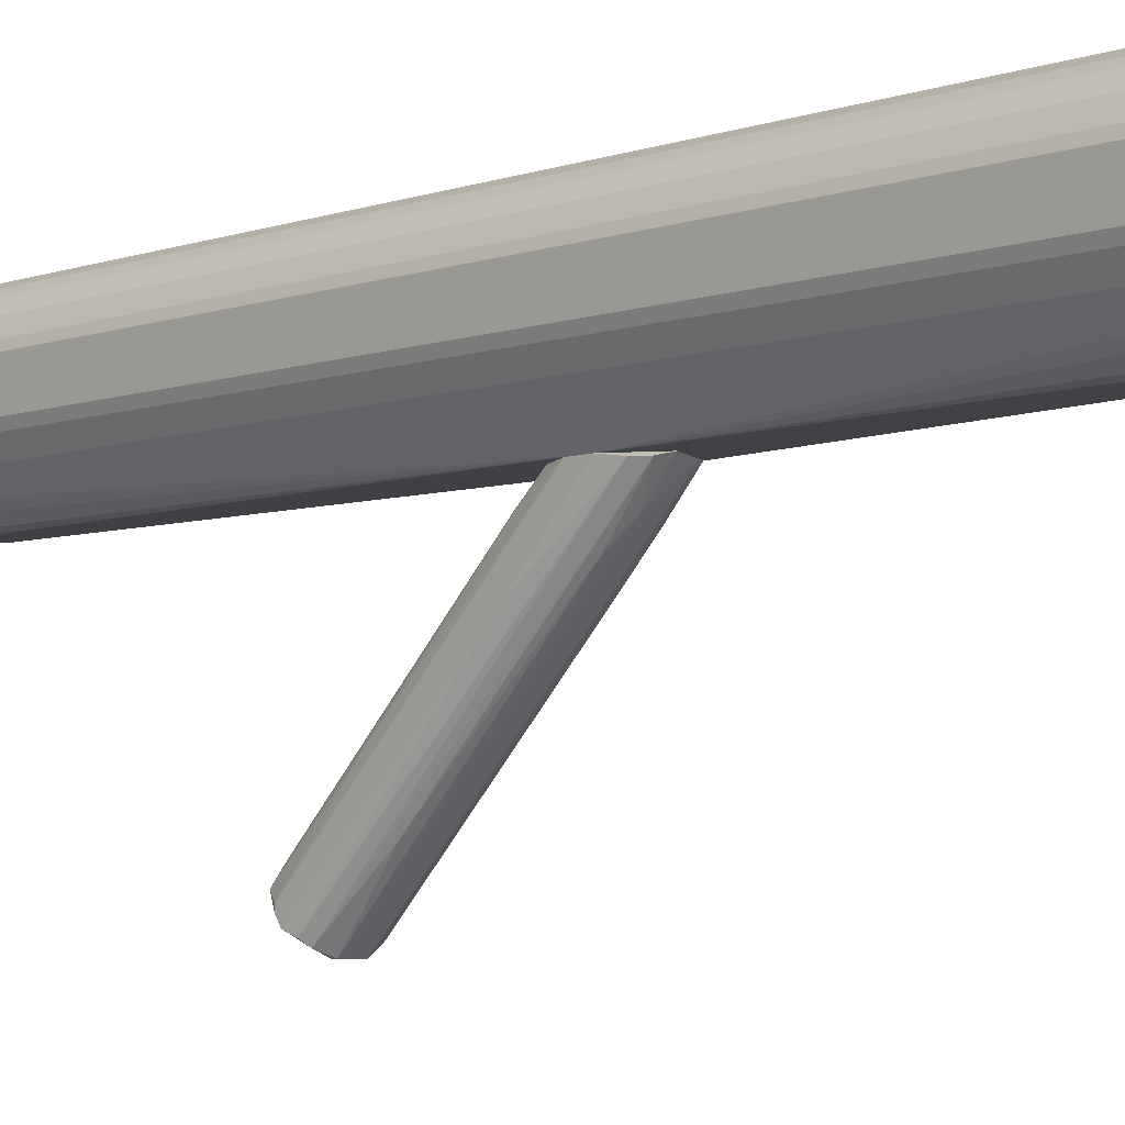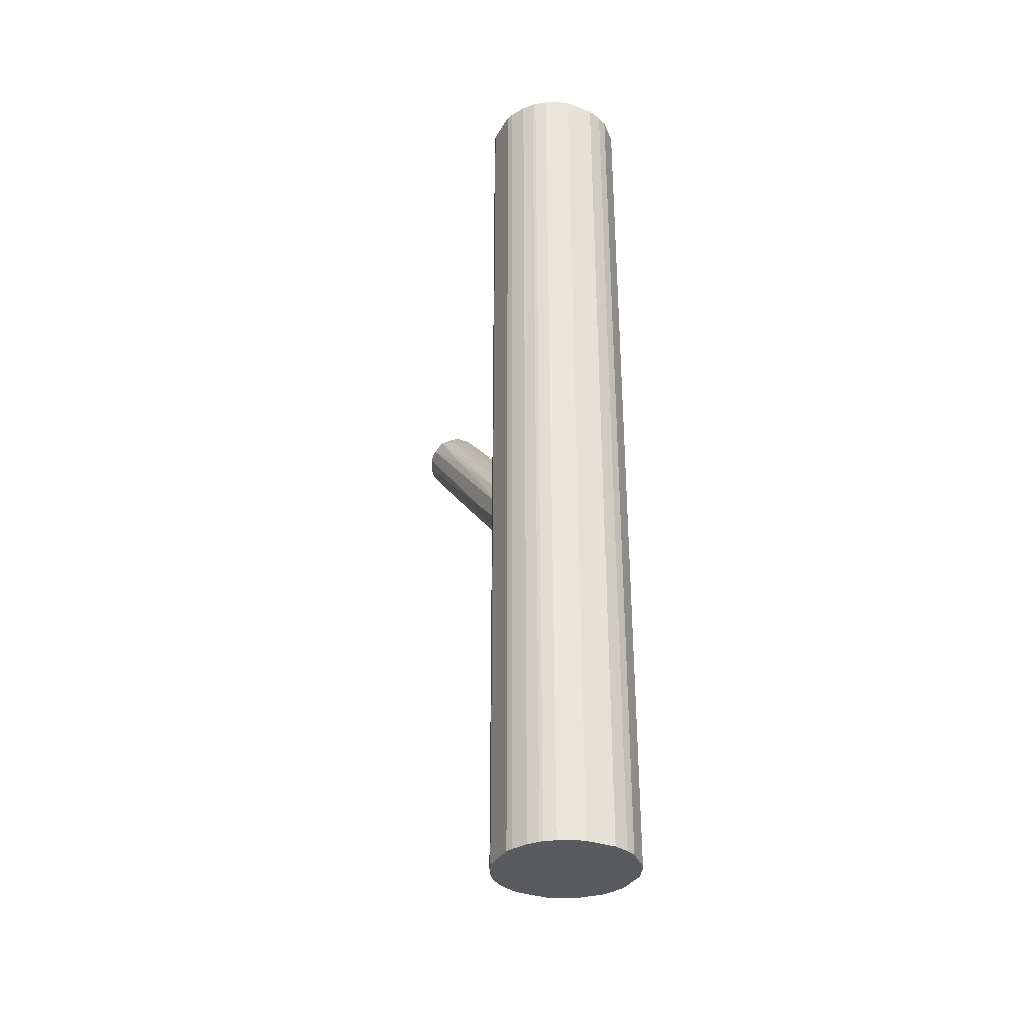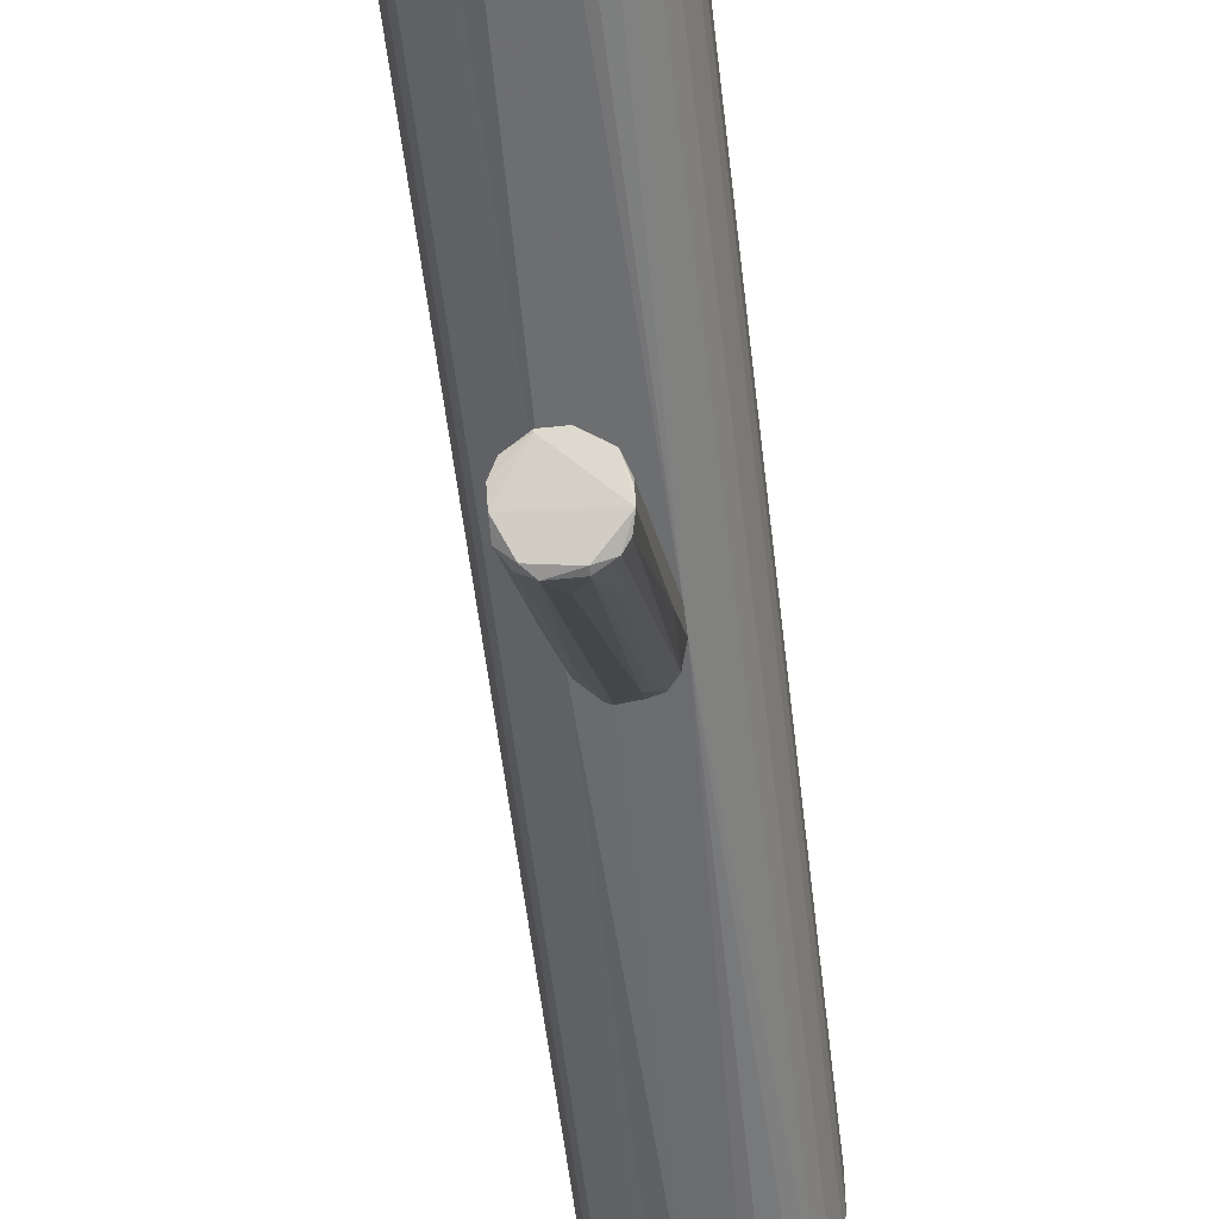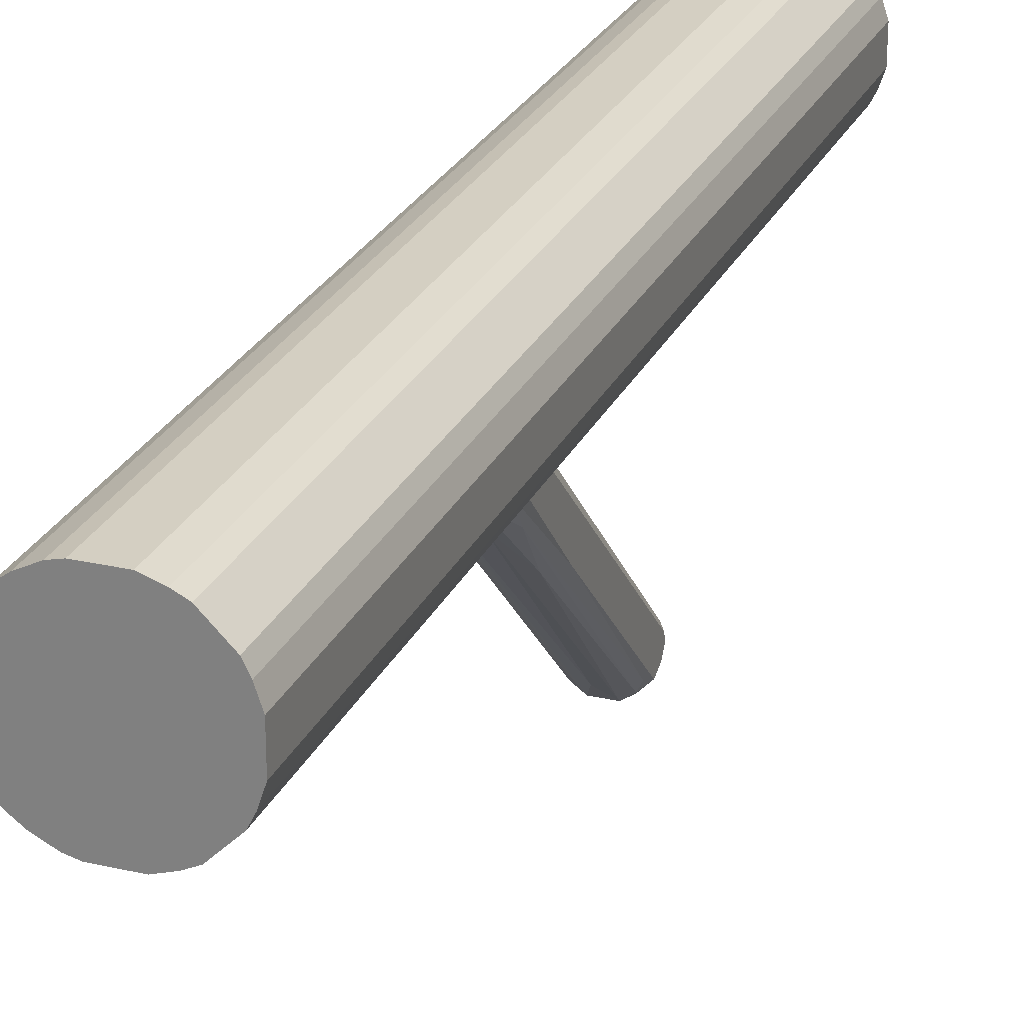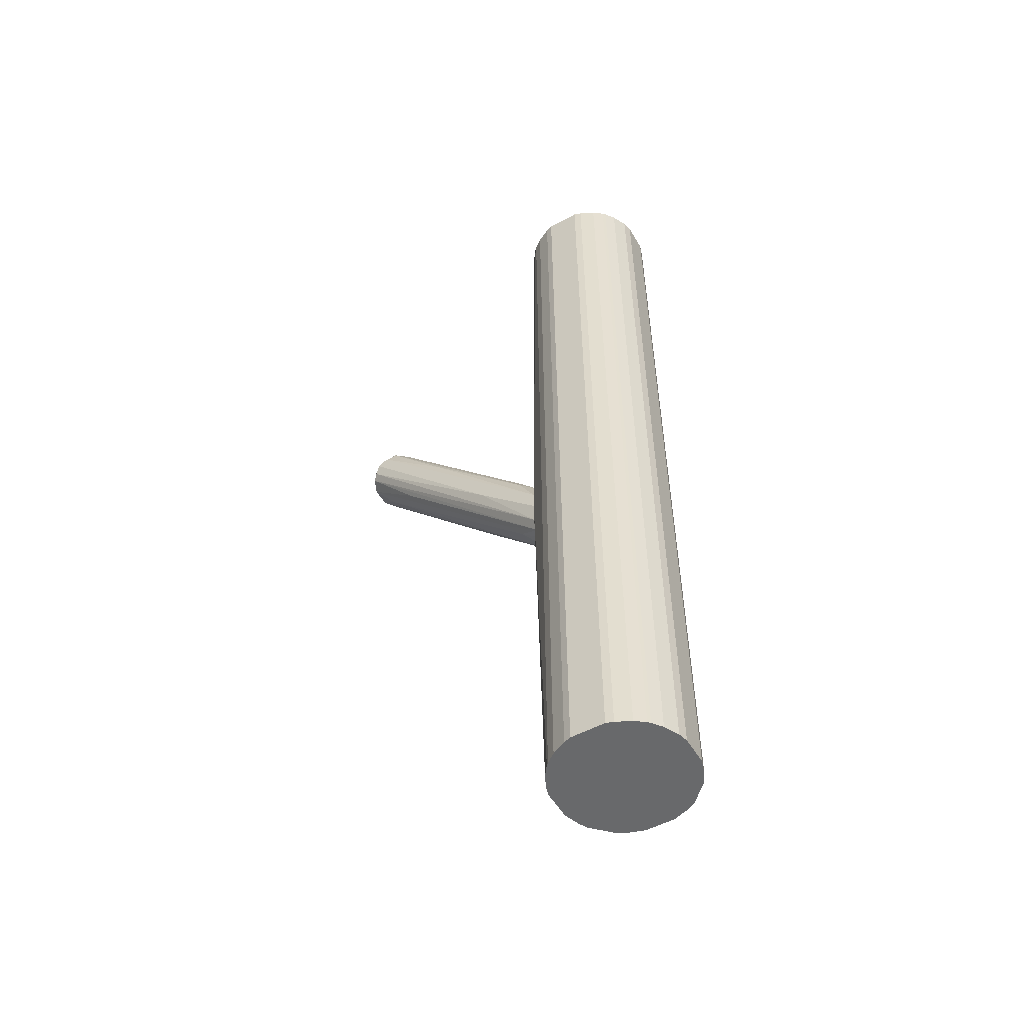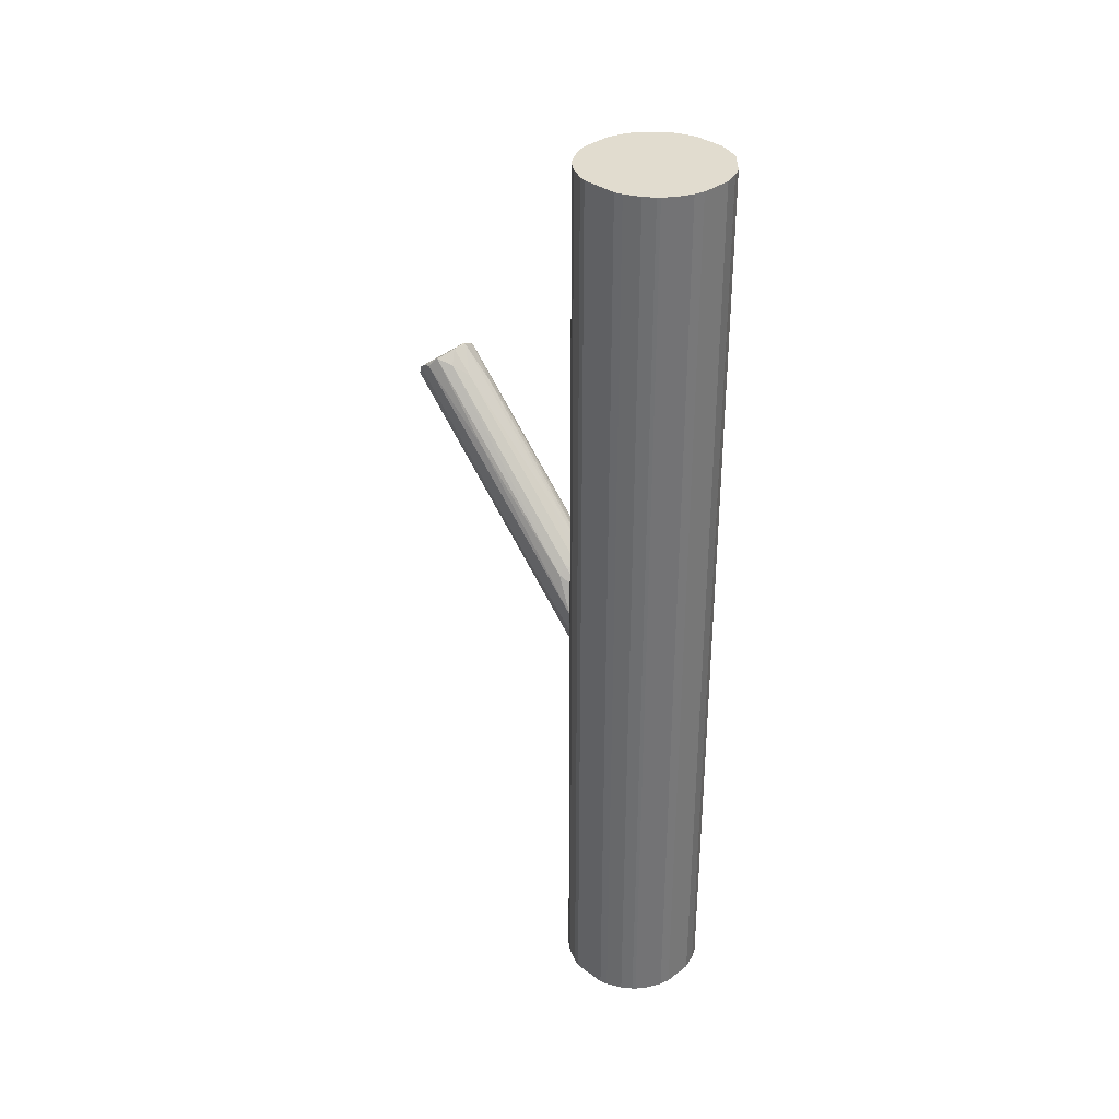
<metadata>
{"format":"obj","ext":"obj","renderer":"f3d","projection":"perspective","resolution":1024,"background":"white","views":[{"elev":-5.9,"azim":136.6,"up":"+Y"},{"elev":-33.5,"azim":154.5,"up":"+Z"},{"elev":-53.9,"azim":6.5,"up":"+Y"},{"elev":25.4,"azim":-159.7,"up":"+Y"},{"elev":-52.6,"azim":120.1,"up":"+Z"},{"elev":34.5,"azim":135.1,"up":"+Z"}]}
</metadata>
<code>
o convex_0
v 0.01817 0.04756 -0.007918
v -0.011 -0.1991 0.1618
v 0.01021 -0.1991 0.1618
v -0.008354 0.0449 -0.09019
v -0.02427 -0.1593 0.1989
v -0.02958 0.04756 -0.0265
v 0.03143 -0.1752 0.1883
v 0.02612 0.04488 -0.07425
v -0.02958 -0.1858 0.1724
v 0.007555 -0.154 0.2069
v -0.01366 0.04756 -0.002626
v -0.02692 0.0449 -0.0716
v 0.03143 0.04756 -0.03444
v 0.02877 -0.1885 0.1724
v 0.02612 -0.162 0.1989
v 0.007555 0.01837 -0.06364
v -0.02958 -0.1699 0.1936
v 0.03143 0.04756 -0.05567
v -0.008354 -0.154 0.2069
v 0.007555 0.0449 0.002667
v -0.02161 -0.1912 0.1618
v -0.02958 0.04756 -0.06364
v 0.01817 -0.1381 0.1034
v 0.01817 -0.146 0.1936
v 0.02612 0.02631 0.005342
v -0.01896 -0.03203 -0.005301
v 0.03143 -0.1832 0.183
v 0.01817 0.04488 -0.08486
v -0.02427 0.04756 -0.01324
v -0.0004 -0.1779 0.1379
v -0.01896 -0.1965 0.1698
v 0.02347 -0.1938 0.1671
v -0.01896 -0.07974 0.1247
v -0.02958 -0.162 0.191
v -0.003051 -0.02143 0.07162
v 0.007555 0.04756 -0.09019
v 0.02877 -0.09034 0.1193
v 0.03143 -0.02408 0.01331
v -0.02427 0.01571 -0.04773
v 0.01817 0.02631 0.01596
v 0.03143 -0.1699 0.1883
v -0.02692 -0.1806 0.1591
v -0.008354 -0.1567 0.2069
v -0.02958 -0.1806 0.1857
v -0.008354 0.02368 -0.06896
v -0.01366 -0.1222 0.1724
v -0.008354 0.03959 0.00796
v 0.007555 -0.1301 0.183
v -0.01366 0.0449 -0.08751
v 0.01021 -0.1991 0.1671
v -0.02958 -0.03734 0.01857
v 0.01286 -0.000202 -0.04241
f 28 23 52
f 1 6 11
f 6 1 13
f 6 9 17
f 6 13 18
f 13 7 18
f 1 11 20
f 9 6 22
f 6 18 22
f 10 15 24
f 13 1 25
f 24 15 25
f 2 21 26
f 15 10 27
f 7 15 27
f 18 7 27
f 11 6 29
f 3 2 30
f 16 3 30
f 21 2 31
f 9 21 31
f 8 14 32
f 3 23 32
f 14 27 32
f 28 8 32
f 23 28 32
f 29 5 33
f 11 29 33
f 17 5 34
f 6 17 34
f 5 29 34
f 29 6 34
f 16 4 36
f 18 8 36
f 22 18 36
f 28 16 36
f 8 28 36
f 13 25 37
f 25 15 37
f 14 8 38
f 8 18 38
f 27 14 38
f 18 27 38
f 26 21 39
f 1 20 40
f 20 24 40
f 25 1 40
f 24 25 40
f 7 13 41
f 15 7 41
f 13 37 41
f 37 15 41
f 21 9 42
f 39 21 42
f 5 17 43
f 19 5 43
f 10 19 43
f 27 10 43
f 17 9 44
f 9 31 44
f 31 27 44
f 43 17 44
f 27 43 44
f 4 16 45
f 2 26 45
f 30 2 45
f 16 30 45
f 5 19 46
f 33 5 46
f 11 33 46
f 20 11 47
f 19 35 47
f 35 20 47
f 46 19 47
f 11 46 47
f 19 10 48
f 10 24 48
f 24 20 48
f 35 19 48
f 20 35 48
f 12 22 49
f 36 4 49
f 22 36 49
f 39 12 49
f 26 39 49
f 4 45 49
f 45 26 49
f 2 3 50
f 31 2 50
f 27 31 50
f 3 32 50
f 32 27 50
f 9 22 51
f 22 12 51
f 12 39 51
f 42 9 51
f 39 42 51
f 3 16 52
f 23 3 52
f 16 28 52
o convex_1
v 0.02612 0.1961 0.5013
v -0.008352 0.04756 -0.09275
v 0.007555 0.04756 -0.09275
v -0.01631 0.1988 -0.5013
v -0.07467 0.1086 0.5013
v 0.07387 0.1059 0.5013
v 0.07387 0.143 -0.5013
v -0.06406 0.08206 -0.5013
v 0.05264 0.0688 -0.5013
v -0.06406 0.1669 0.5013
v -0.01631 0.05022 0.5013
v -0.07467 0.1404 -0.5013
v 0.04203 0.06084 0.5013
v 0.04203 0.1881 -0.5013
v 0.06326 0.1669 0.5013
v -0.01631 0.05022 -0.5013
v -0.01631 0.1988 0.5013
v -0.04283 0.1881 -0.5013
v -0.04283 0.06084 0.5013
v 0.07387 0.1059 -0.5013
v 0.03143 0.04756 -0.0583
v -0.02957 0.04756 -0.06625
v 0.01551 0.1988 -0.5013
v 0.06326 0.08206 0.5013
v 0.07387 0.143 0.5013
v -0.06406 0.08206 0.5013
v -0.06406 0.1669 -0.5013
v -0.04283 0.1881 0.5013
v -0.07467 0.1086 -0.5013
v -0.07467 0.1404 0.5013
v 0.06326 0.1669 -0.5013
v 0.02612 0.05289 -0.5013
v 0.05264 0.1802 0.5013
v 0.01551 0.05022 0.5013
v -0.04283 0.06084 -0.5013
v 0.06326 0.08206 -0.5013
v 0.05529 0.07145 0.5013
v 0.01551 0.1988 0.5013
v 0.0553 0.1775 -0.5013
v -0.06936 0.09266 -0.5013
v -0.06936 0.1563 -0.5013
v -0.03223 0.1934 0.5013
v 0.04203 0.1881 0.5013
v 0.07121 0.09797 -0.5013
v 0.02612 0.1961 -0.5013
v 0.07121 0.151 -0.5013
v 0.01551 0.05022 -0.5013
v -0.06936 0.09266 0.5013
v -0.06936 0.1563 0.5013
v -0.03223 0.1934 -0.5013
v 0.02612 0.05289 0.5013
v 0.07121 0.09797 0.5013
v 0.07121 0.151 0.5013
v 0.04203 0.06084 -0.5013
v -0.02957 0.04756 -0.02915
v -0.03223 0.05552 0.5013
v -0.03223 0.05552 -0.5013
v 0.004894 0.04756 -0.00265
v 0.0553 0.1775 0.5013
v 0.03143 0.04756 -0.0371
v 0.05529 0.07145 -0.5013
v 0.05264 0.1802 -0.5013
v 0.05264 0.0688 0.5013
f 65 112 115
f 53 57 58
f 56 59 60
f 60 59 61
f 57 53 62
f 58 57 63
f 56 60 64
f 58 63 65
f 59 56 66
f 53 58 67
f 55 54 68
f 60 61 68
f 62 53 69
f 56 64 70
f 63 57 71
f 59 58 72
f 61 59 72
f 54 55 73
f 68 54 74
f 54 73 74
f 66 56 75
f 56 69 75
f 58 65 76
f 58 59 77
f 67 58 77
f 71 57 78
f 60 74 78
f 62 70 79
f 70 64 79
f 62 69 80
f 70 62 80
f 64 60 81
f 57 64 81
f 57 62 82
f 64 57 82
f 59 66 83
f 68 61 84
f 53 67 85
f 65 63 86
f 60 68 87
f 74 60 87
f 61 72 88
f 88 76 89
f 76 65 89
f 69 53 90
f 53 75 90
f 75 69 90
f 83 66 91
f 67 83 91
f 60 78 92
f 57 81 92
f 81 60 92
f 62 79 93
f 79 64 93
f 64 82 93
f 69 56 94
f 80 69 94
f 70 80 94
f 66 53 95
f 53 85 95
f 85 66 95
f 72 58 96
f 88 72 96
f 76 88 96
f 53 66 97
f 75 53 97
f 66 75 97
f 77 59 98
f 59 83 98
f 83 67 98
f 55 68 99
f 73 55 99
f 68 84 99
f 84 73 99
f 78 57 100
f 57 92 100
f 92 78 100
f 82 62 101
f 62 93 101
f 93 82 101
f 56 70 102
f 94 56 102
f 70 94 102
f 65 86 103
f 58 76 104
f 96 58 104
f 76 96 104
f 67 77 105
f 77 98 105
f 98 67 105
f 61 73 106
f 84 61 106
f 73 84 106
f 74 73 107
f 71 78 107
f 78 74 107
f 63 71 108
f 107 63 108
f 71 107 108
f 68 74 109
f 87 68 109
f 74 87 109
f 86 63 110
f 63 107 110
f 107 73 110
f 85 67 111
f 67 91 111
f 91 85 111
f 73 89 112
f 65 103 112
f 103 86 112
f 86 110 112
f 110 73 112
f 73 61 113
f 61 88 113
f 88 89 113
f 89 73 113
f 66 85 114
f 91 66 114
f 85 91 114
f 89 65 115
f 112 89 115

</code>
